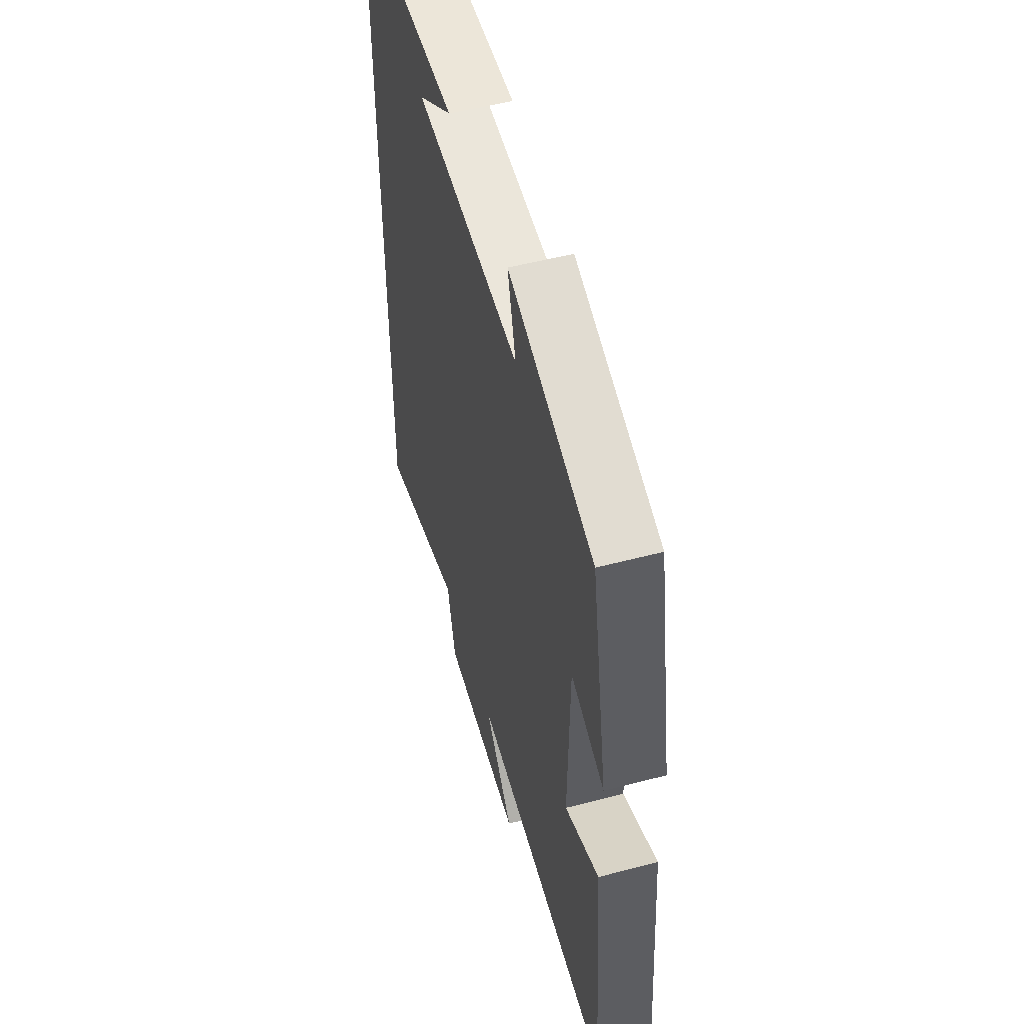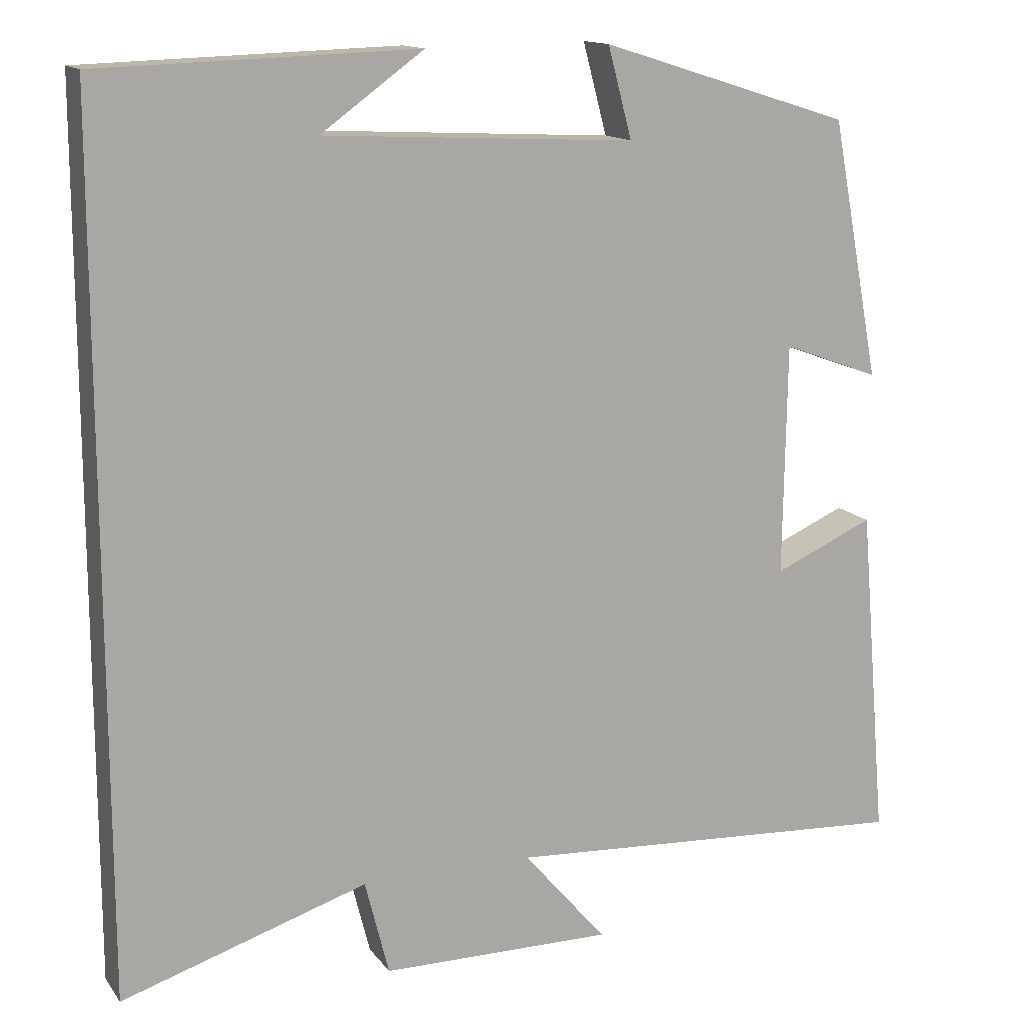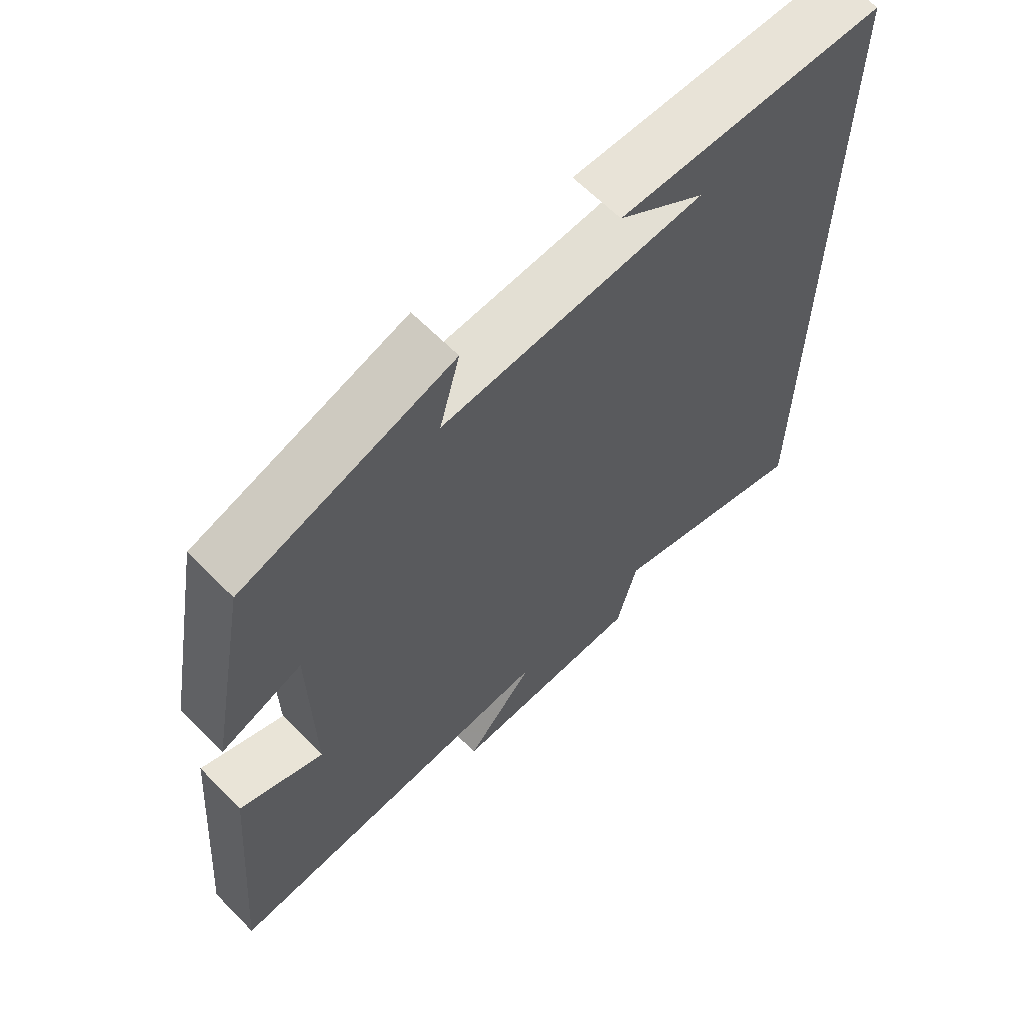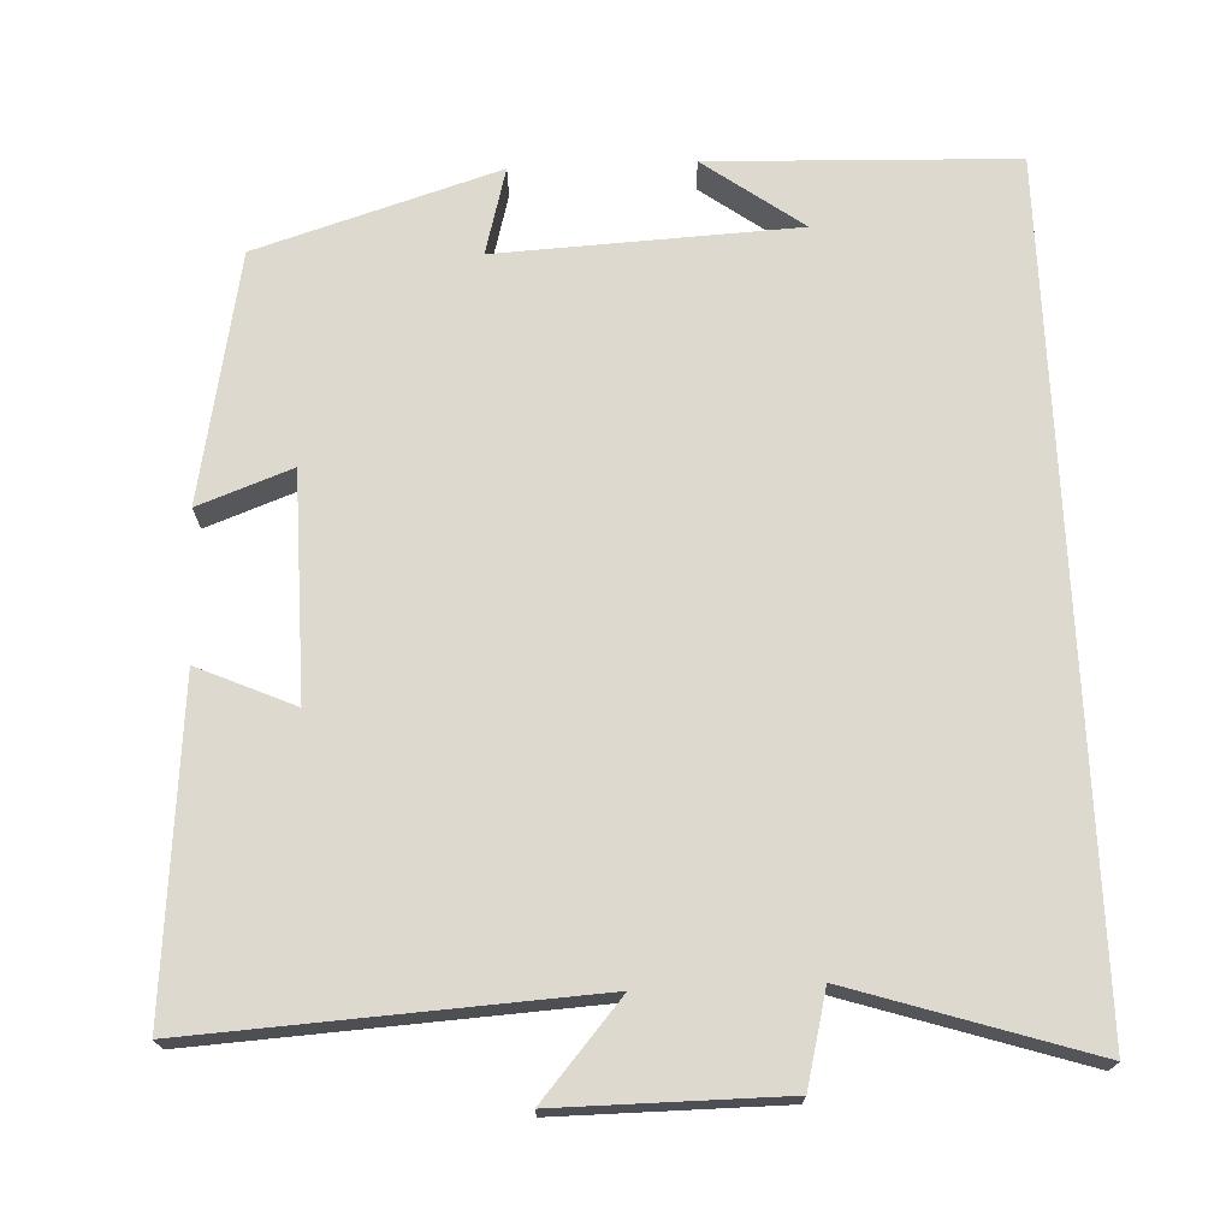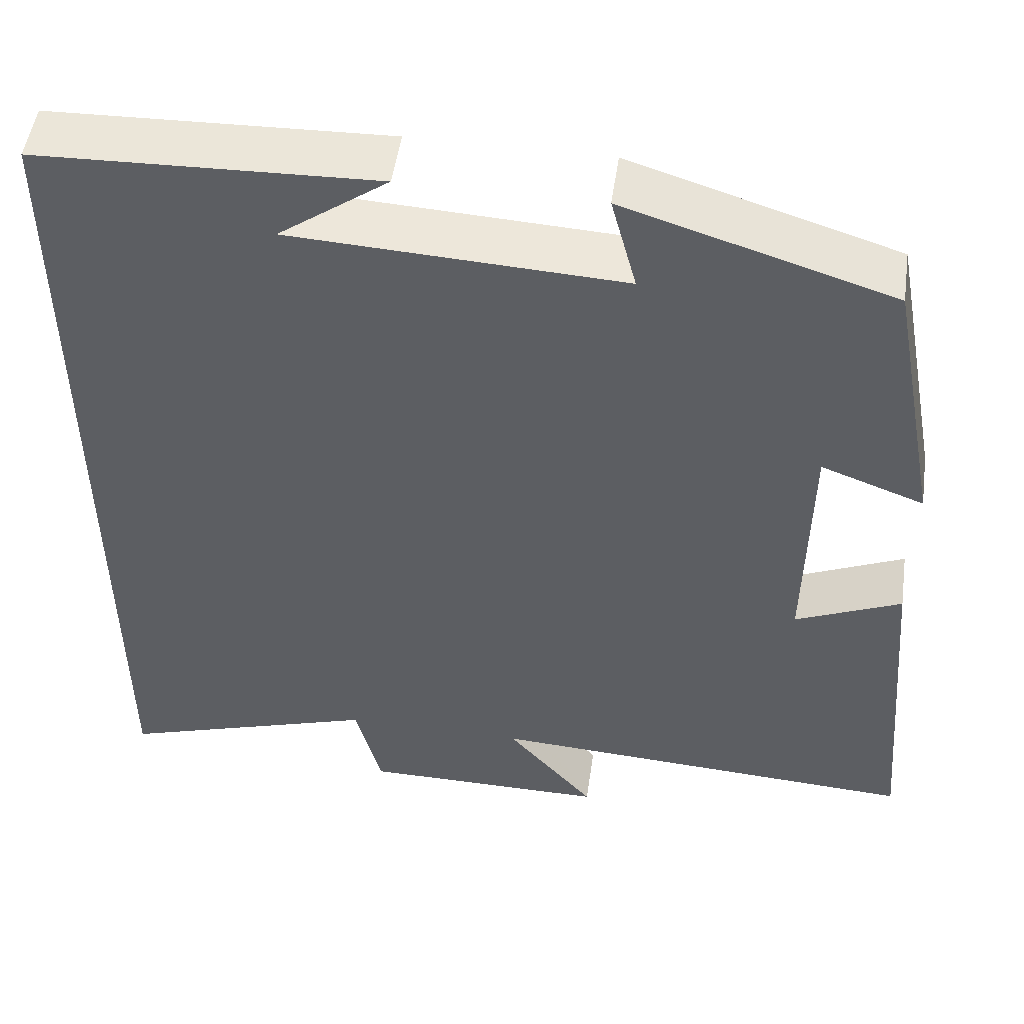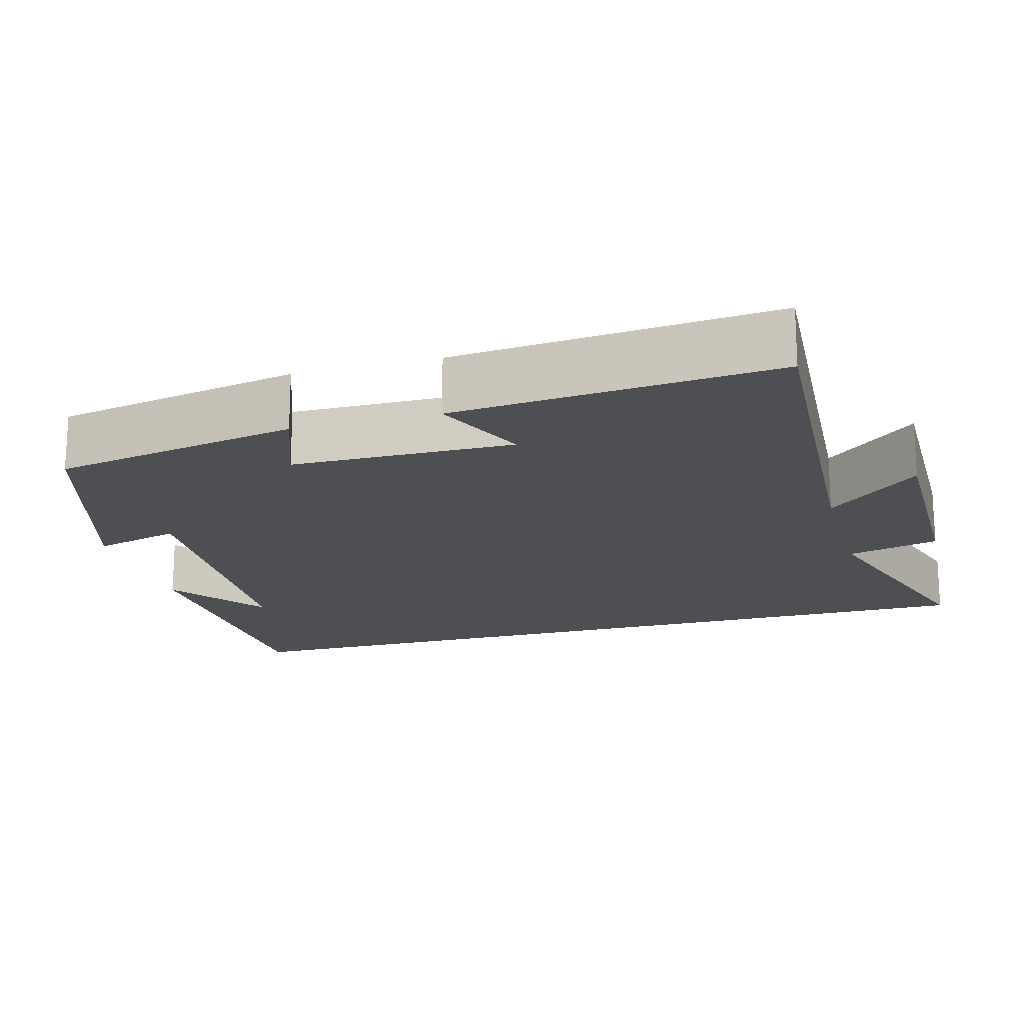
<metadata>
{"format":"obj","ext":"obj","renderer":"f3d","projection":"perspective","resolution":1024,"background":"white","views":[{"elev":53.1,"azim":74.3,"up":"+Z"},{"elev":14.1,"azim":-23.1,"up":"+Z"},{"elev":64.0,"azim":135.5,"up":"+Z"},{"elev":71.5,"azim":177.6,"up":"+Y"},{"elev":50.6,"azim":8.1,"up":"+Z"},{"elev":-18.0,"azim":105.6,"up":"+Y"}]}
</metadata>
<code>
v -0.5 0.07 -0.598
v -0.5 0.07 0.487
v -0.104 0.07 0.5
v -0.232 0.07 0.407
v 0.156 0.07 0.387
v 0.126 0.07 0.5
v 0.439 0.07 0.402
v 0.5 0.07 0.079
v 0.379 0.07 0.124
v 0.375 0.07 -0.166
v 0.5 0.07 -0.111
v 0.536 0.07 -0.531
v 0.024 0.07 -0.5
v 0.128 0.07 -0.622
v -0.162 0.07 -0.62
v -0.192 0.07 -0.5
v -0.5 0 -0.598
v -0.5 0 0.487
v -0.104 0 0.5
v -0.232 0 0.407
v 0.156 0 0.387
v 0.126 0 0.5
v 0.439 0 0.402
v 0.5 0 0.079
v 0.379 0 0.124
v 0.375 0 -0.166
v 0.5 0 -0.111
v 0.536 0 -0.531
v 0.024 0 -0.5
v 0.128 0 -0.622
v -0.162 0 -0.62
v -0.192 0 -0.5
f 13 14 15 16
f 10 11 12 13
f 9 10 13 16
f 7 8 9
f 6 7 9
f 5 6 9
f 9 16 1
f 5 9 1
f 4 5 1
f 2 3 4
f 1 2 4
f 32 31 30 29
f 29 28 27 26
f 32 29 26 25
f 25 24 23
f 25 23 22
f 25 22 21
f 17 32 25
f 17 25 21
f 17 21 20
f 20 19 18
f 20 18 17
f 1 17 18 2
f 2 18 19 3
f 3 19 20 4
f 4 20 21 5
f 5 21 22 6
f 6 22 23 7
f 7 23 24 8
f 8 24 25 9
f 9 25 26 10
f 10 26 27 11
f 11 27 28 12
f 12 28 29 13
f 13 29 30 14
f 14 30 31 15
f 15 31 32 16
f 16 32 17 1

</code>
